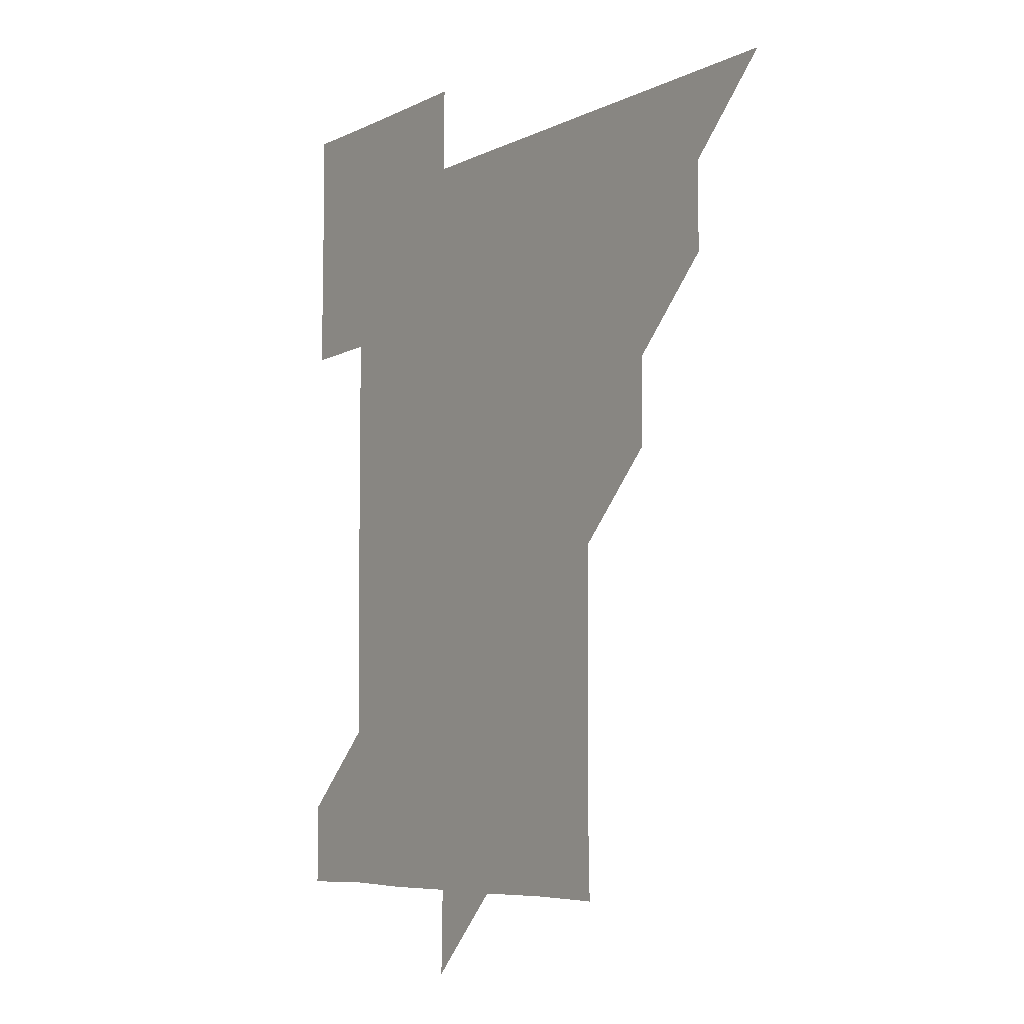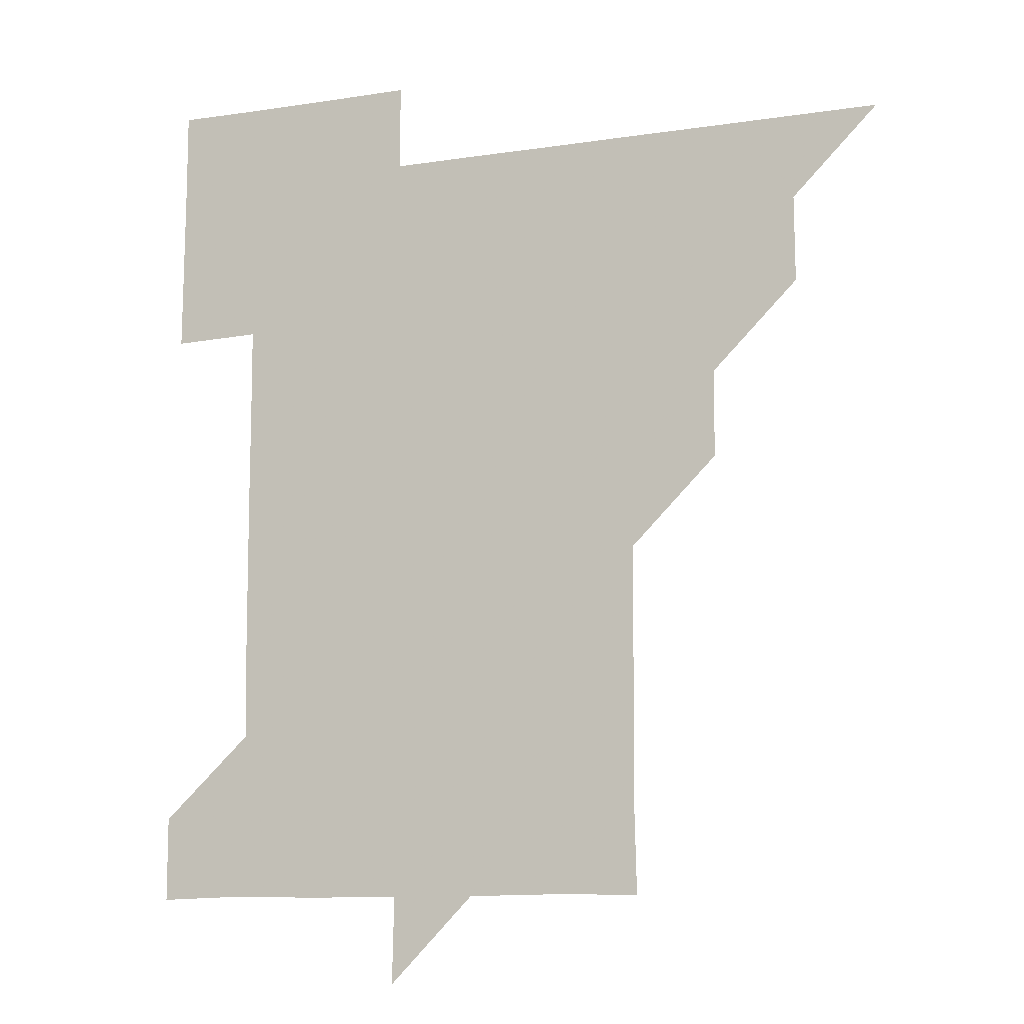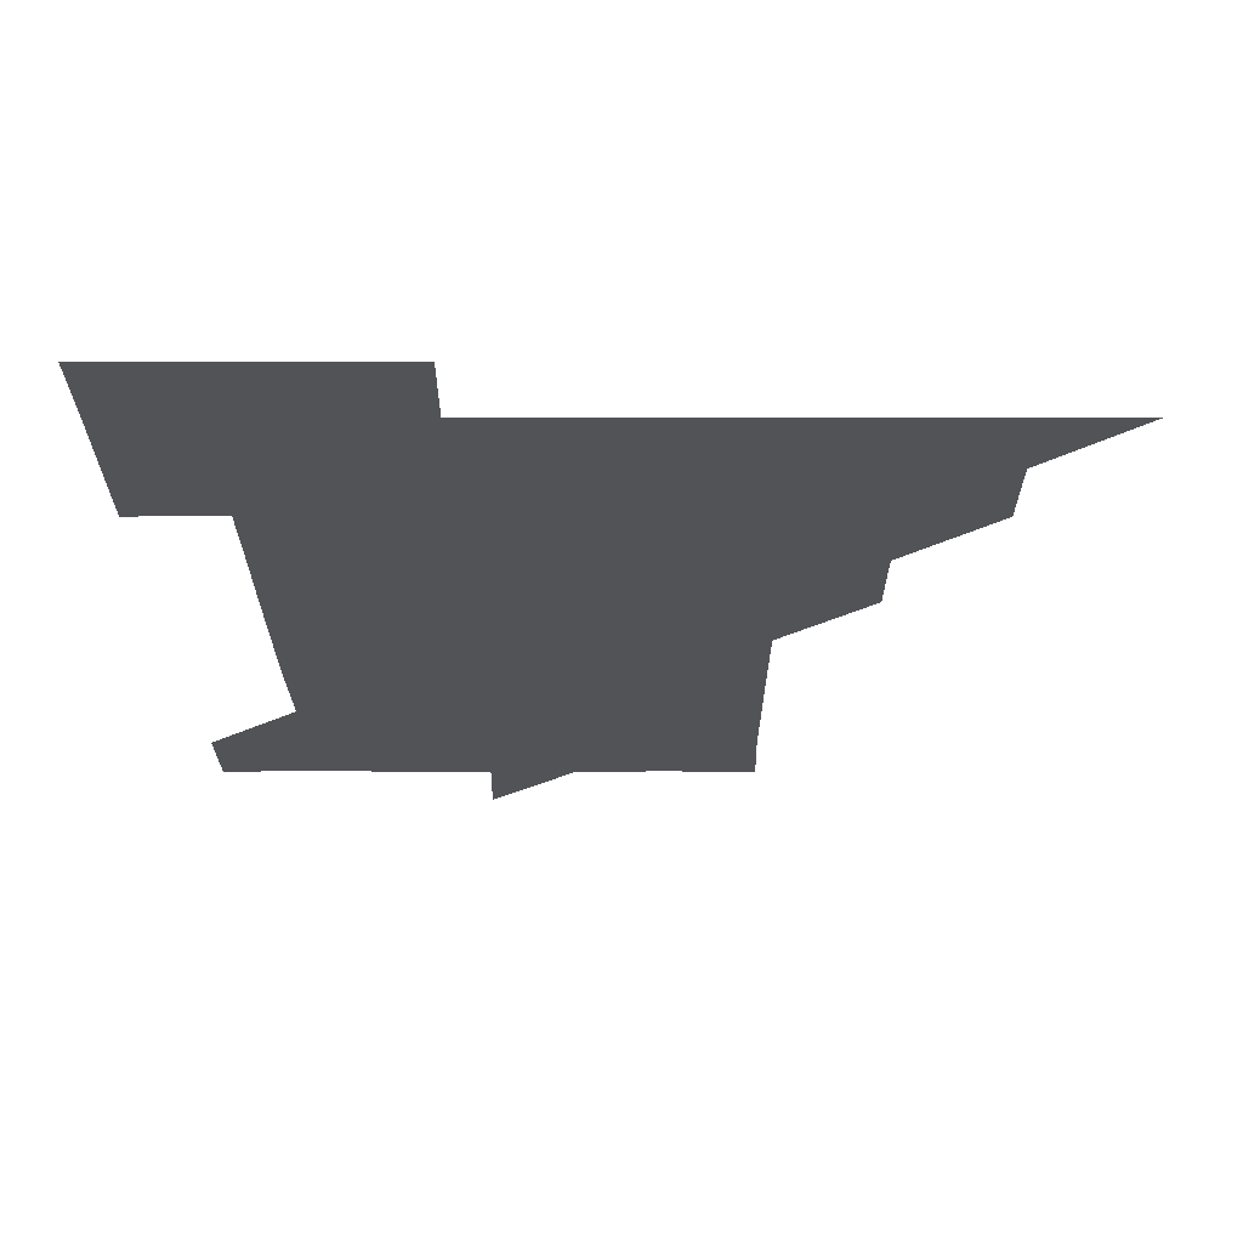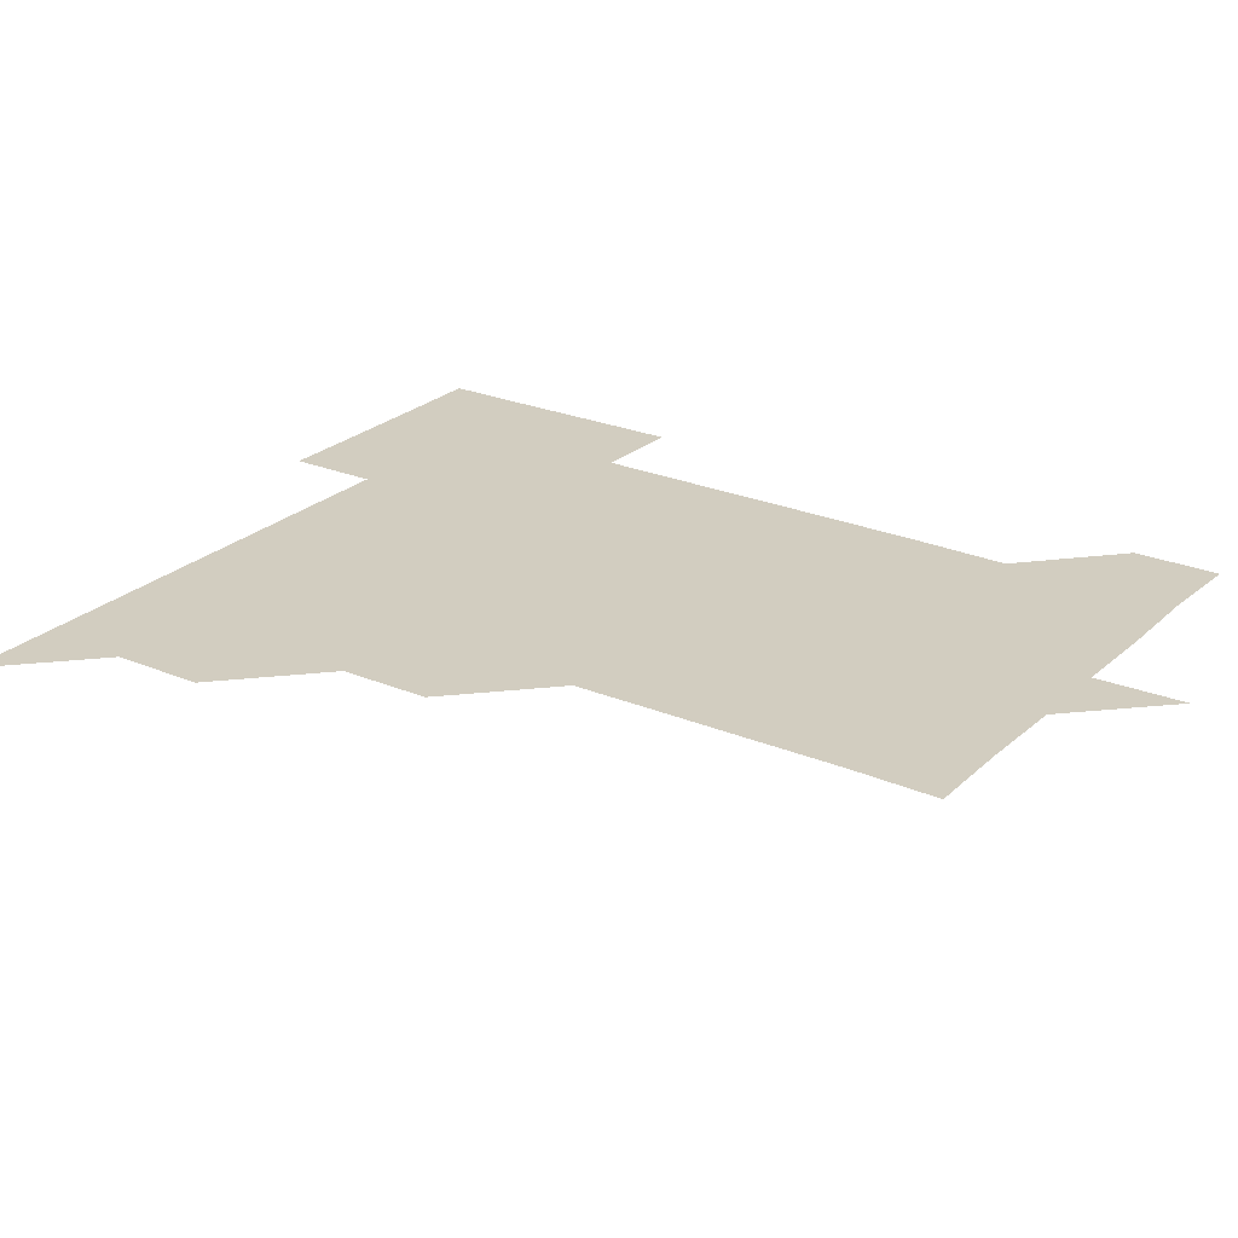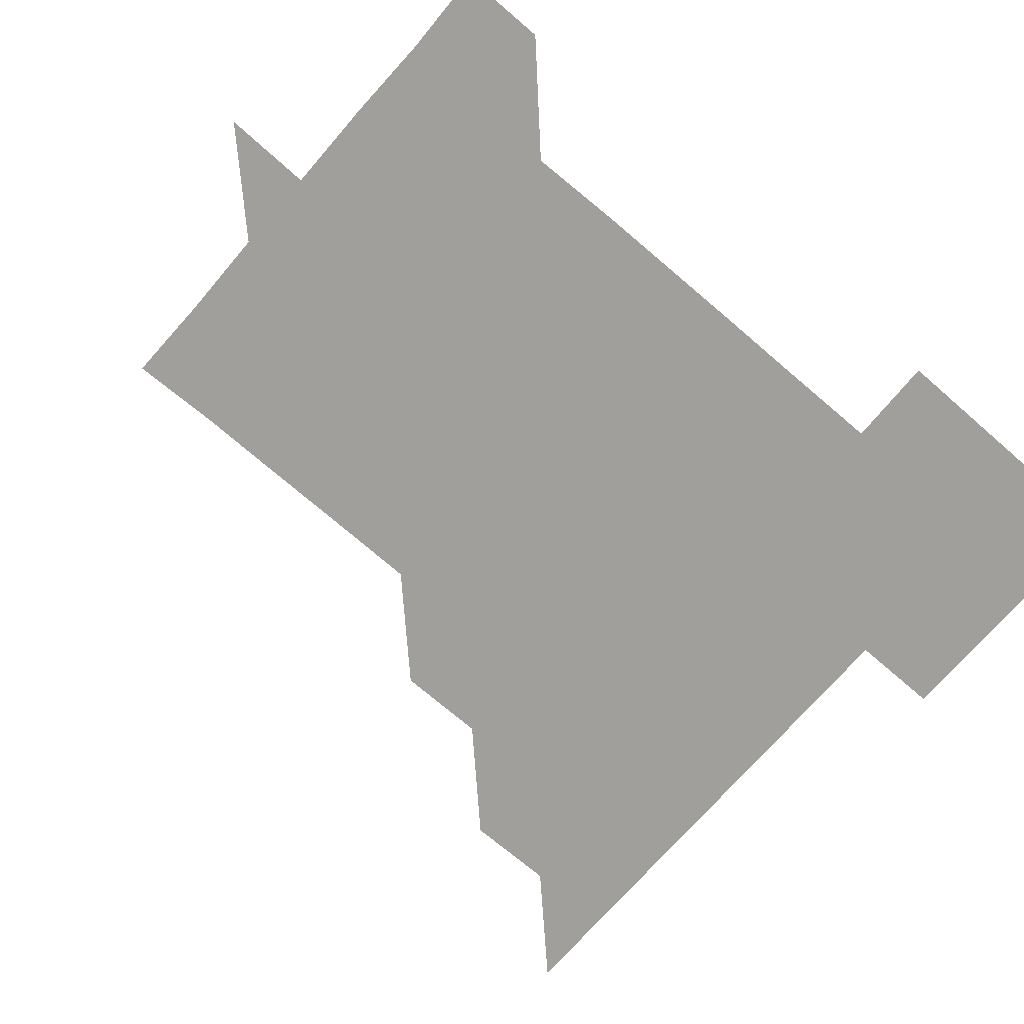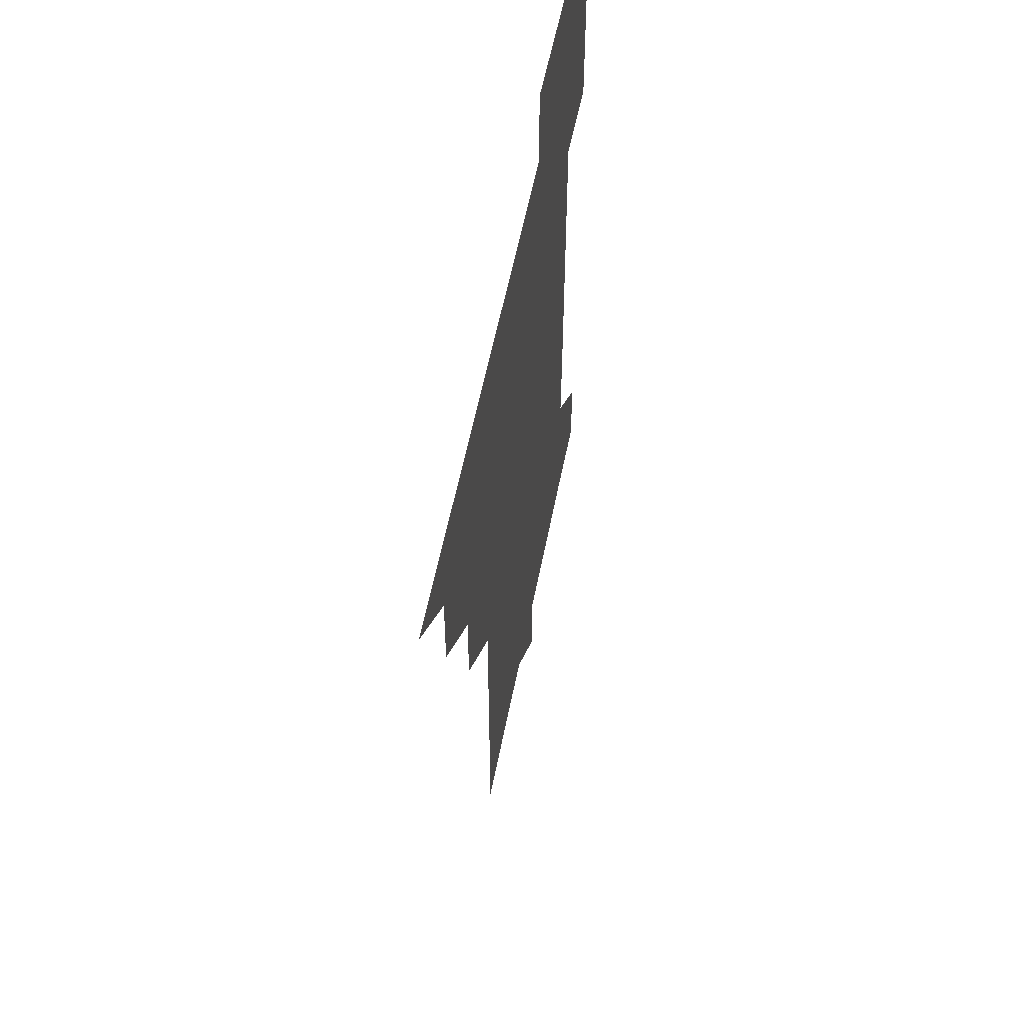
<metadata>
{"format":"obj","ext":"obj","renderer":"f3d","projection":"perspective","resolution":1024,"background":"white","views":[{"elev":-6.5,"azim":-125.0,"up":"+Y"},{"elev":-11.1,"azim":-159.5,"up":"+Y"},{"elev":67.9,"azim":180.0,"up":"+Y"},{"elev":24.6,"azim":-55.3,"up":"+Z"},{"elev":-71.2,"azim":49.2,"up":"+Z"},{"elev":56.3,"azim":-79.0,"up":"+Y"}]}
</metadata>
<code>
v 451 451 0
v 480.9 390.9 0
v 481.1 421 0
v 481 451 0
v 511.1 330.7 0
v 511.1 360.9 0
v 511.1 391.1 0
v 511.1 421 0
v 511 451 0
v 541 180.7 0
v 541.6 210.5 0
v 541.4 240.6 0
v 541.3 270.7 0
v 541.1 300.8 0
v 541.1 331.2 0
v 541.1 361.1 0
v 541.1 391.1 0
v 541 421 0
v 541 451 0
v 570.5 181.2 0
v 571.1 211.3 0
v 571 241.4 0
v 571.2 271.2 0
v 571 301.1 0
v 571.1 331.1 0
v 571 361 0
v 571.1 391.1 0
v 571 421 0
v 571 451 0
v 601.5 180.9 0
v 601.1 211.1 0
v 601 240.8 0
v 601 271.3 0
v 601 301 0
v 601 331.2 0
v 601 361 0
v 601 391.1 0
v 601.1 421 0
v 601 451 0
v 631 150.7 0
v 630.4 181 0
v 631 211.3 0
v 631.1 241.2 0
v 630.9 271.2 0
v 631 301.3 0
v 631 331.1 0
v 631 361.2 0
v 631 391 0
v 631 421 0
v 631.1 450.9 0
v 630.9 481.1 0
v 661.4 180.9 0
v 660.8 211.4 0
v 660.8 241.4 0
v 661 271.2 0
v 660.9 301.1 0
v 661 331 0
v 660.9 361.2 0
v 660.9 391.1 0
v 661 421 0
v 661 451 0
v 661 480.9 0
v 691.7 181.6 0
v 690.8 212 0
v 689.9 239.6 0
v 690.7 270.6 0
v 690.8 300.7 0
v 690.9 330.7 0
v 690.8 360.8 0
v 690.9 391.7 0
v 690.6 421.1 0
v 690.8 450.9 0
v 691.1 480.9 0
v 721 180.7 0
v 721 210 0
v 721.4 390.9 0
v 721.1 420.6 0
v 720.9 450.8 0
v 720.9 481 0
f 3 4 1
f 6 7 2
f 2 7 3
f 7 8 3
f 3 8 4
f 8 9 4
f 14 15 5
f 5 15 6
f 15 16 6
f 6 16 7
f 16 17 7
f 7 17 8
f 17 18 8
f 8 18 9
f 18 19 9
f 10 20 11
f 20 21 11
f 11 21 12
f 21 22 12
f 12 22 13
f 22 23 13
f 13 23 14
f 23 24 14
f 14 24 15
f 24 25 15
f 15 25 16
f 25 26 16
f 16 26 17
f 26 27 17
f 17 27 18
f 27 28 18
f 18 28 19
f 28 29 19
f 20 30 21
f 30 31 21
f 21 31 22
f 31 32 22
f 22 32 23
f 32 33 23
f 23 33 24
f 33 34 24
f 24 34 25
f 34 35 25
f 25 35 26
f 35 36 26
f 26 36 27
f 36 37 27
f 27 37 28
f 37 38 28
f 28 38 29
f 38 39 29
f 40 41 30
f 30 41 31
f 41 42 31
f 31 42 32
f 42 43 32
f 32 43 33
f 43 44 33
f 33 44 34
f 44 45 34
f 34 45 35
f 45 46 35
f 35 46 36
f 46 47 36
f 36 47 37
f 47 48 37
f 37 48 38
f 48 49 38
f 38 49 39
f 49 50 39
f 41 52 42
f 52 53 42
f 42 53 43
f 53 54 43
f 43 54 44
f 54 55 44
f 44 55 45
f 55 56 45
f 45 56 46
f 56 57 46
f 46 57 47
f 57 58 47
f 47 58 48
f 58 59 48
f 48 59 49
f 59 60 49
f 49 60 50
f 60 61 50
f 50 61 51
f 61 62 51
f 52 63 53
f 63 64 53
f 53 64 54
f 64 65 54
f 54 65 55
f 65 66 55
f 55 66 56
f 66 67 56
f 56 67 57
f 67 68 57
f 57 68 58
f 68 69 58
f 58 69 59
f 69 70 59
f 59 70 60
f 70 71 60
f 60 71 61
f 71 72 61
f 61 72 62
f 72 73 62
f 63 74 64
f 74 75 64
f 64 75 65
f 70 76 71
f 76 77 71
f 71 77 72
f 77 78 72
f 72 78 73
f 78 79 73

</code>
